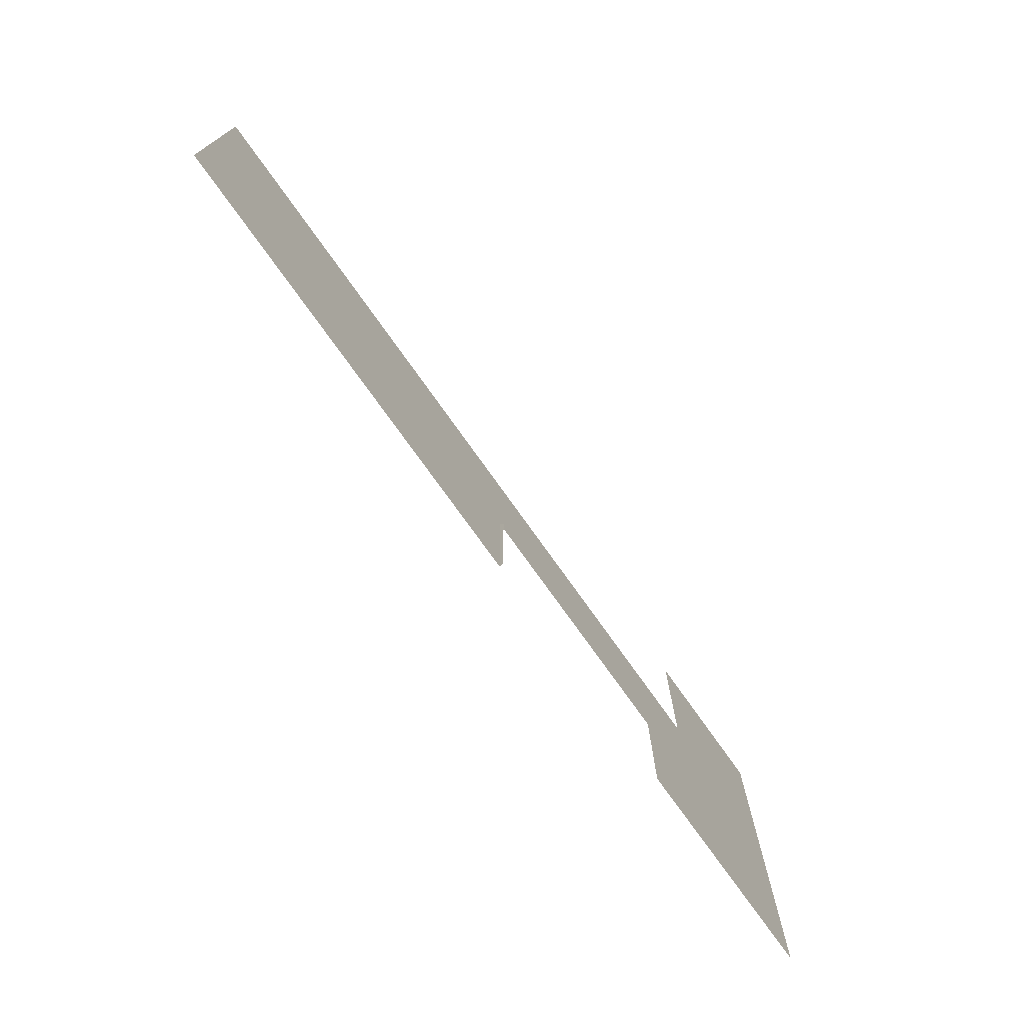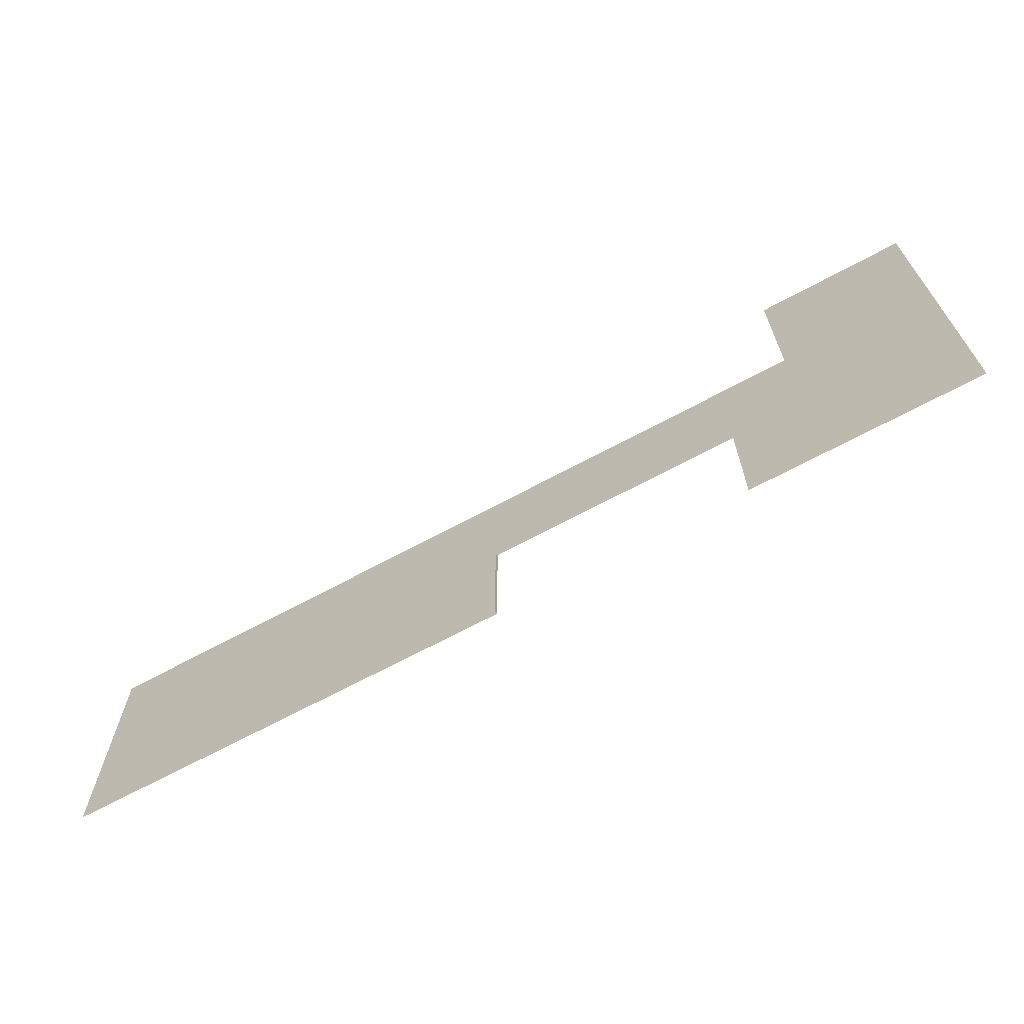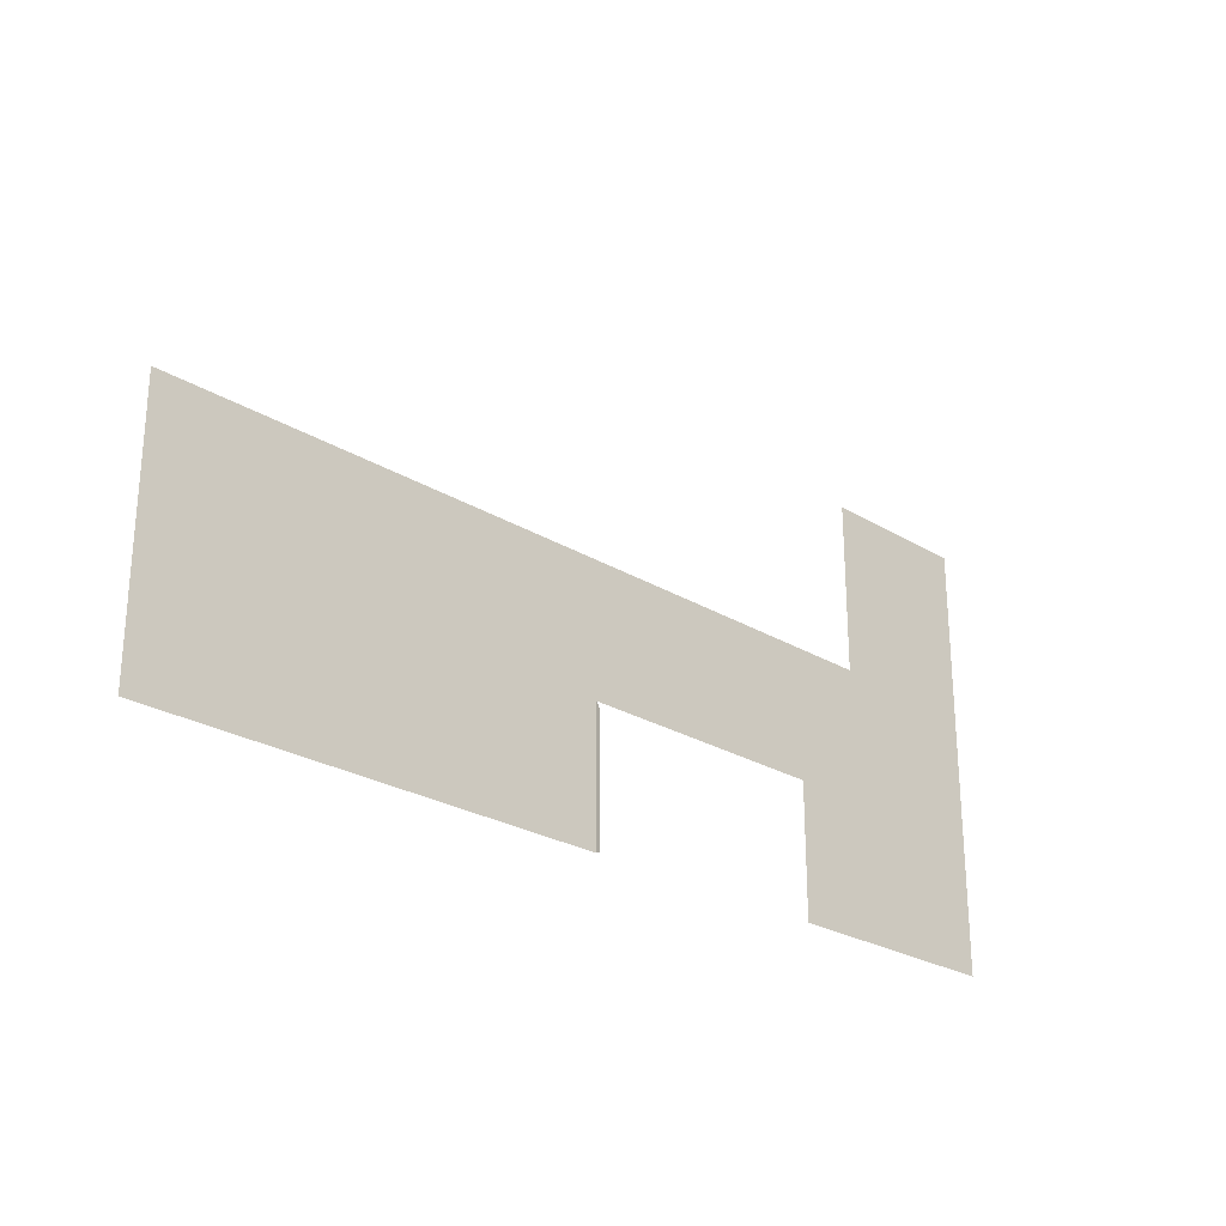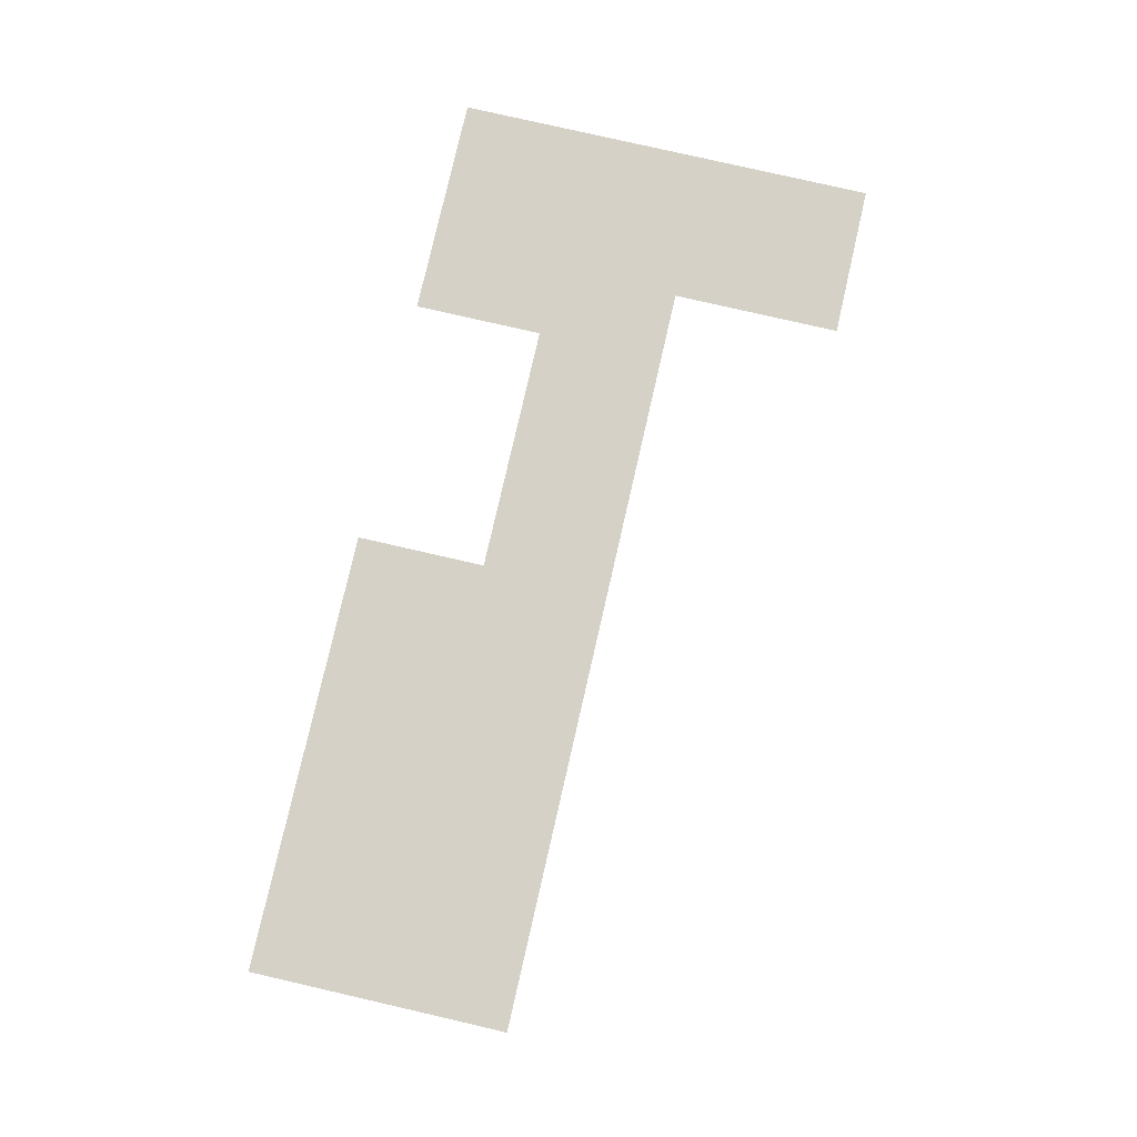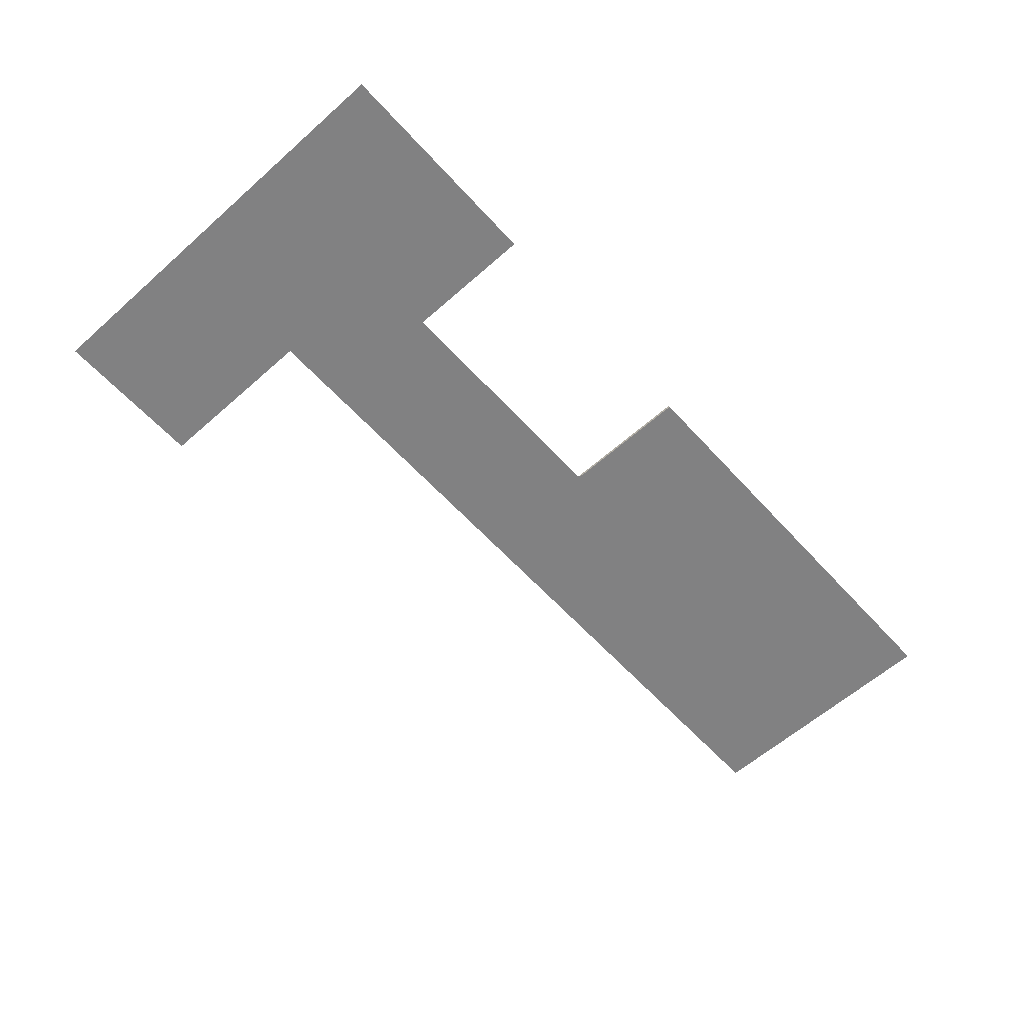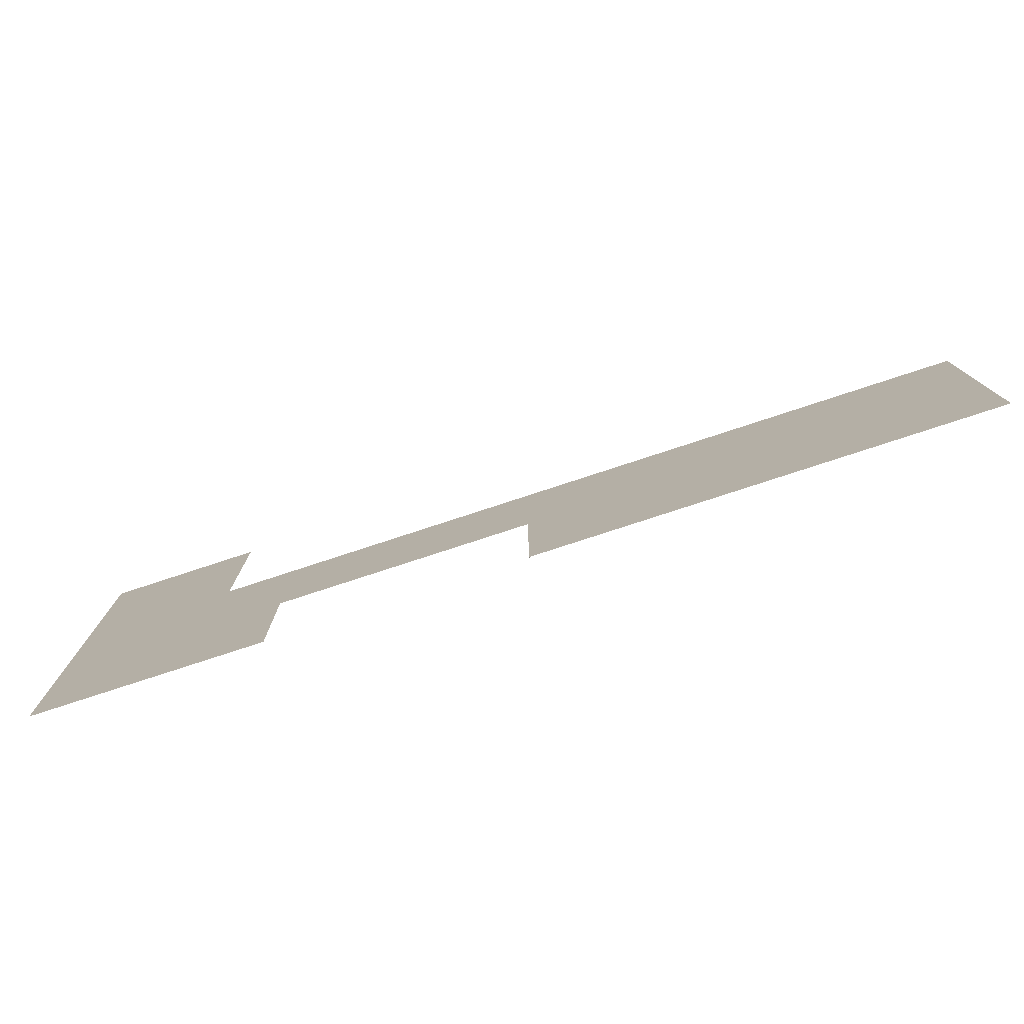
<metadata>
{"format":"obj","ext":"obj","renderer":"f3d","projection":"perspective","resolution":1024,"background":"white","views":[{"elev":-73.7,"azim":-54.8,"up":"+Z"},{"elev":-67.4,"azim":28.5,"up":"+Z"},{"elev":-25.7,"azim":-44.0,"up":"+Z"},{"elev":79.6,"azim":-77.1,"up":"+Y"},{"elev":-60.4,"azim":132.1,"up":"+Y"},{"elev":-77.4,"azim":-161.8,"up":"+Z"}]}
</metadata>
<code>
g default
v 3.593 0 2.998
v 7.163 0 2.998
v 7.163 0 0.08902
v 2.261 0 0.5223
v -9.717 0 0.08902
v -10.24 0 0.08902
v -10.24 0 2.998
v -9.717 0 2.998
v -3.612 0 0.5223
v -2.567 0 2.998
v 7.163 0 -2.998
v 1.948 0 -2.998
v 1.948 0 0.0253
v 7.163 0 -0.5945
v 7.163 0 6.951
v 3.593 0 6.951
v -14.11 0 0.08902
v -14.11 0 2.998
v -3.857 0 -2.998
v -9.717 0 -2.998
v -9.717 0 -0.5945
v -3.857 0 0.0253
v -10.24 0 -0.5945
v -10.24 0 -2.998
v -14.11 0 -0.5945
v -14.11 0 -2.998
v -3.857 -0.08877 -0.1612
v -3.857 -0.08877 -2.998
v -3.857 0 -2.998
v -3.857 0 0.0253
g Mesh011:Mesh
f 1 2 3
f 1 3 4
f 5 6 7
f 5 7 8
f 4 9 10
f 4 10 1
f 11 12 13
f 11 13 14
f 15 2 1
f 15 1 16
f 6 17 18
f 6 18 7
f 9 5 8
f 9 8 10
f 19 20 21
f 19 21 22
f 23 21 20
f 23 20 24
f 25 23 24
f 25 24 26
f 14 13 4
f 14 4 3
f 13 22 9
f 13 9 4
f 23 25 17
f 23 17 6
f 22 21 5
f 22 5 9
f 27 28 29
f 27 29 30
f 23 6 5
f 23 5 21

</code>
